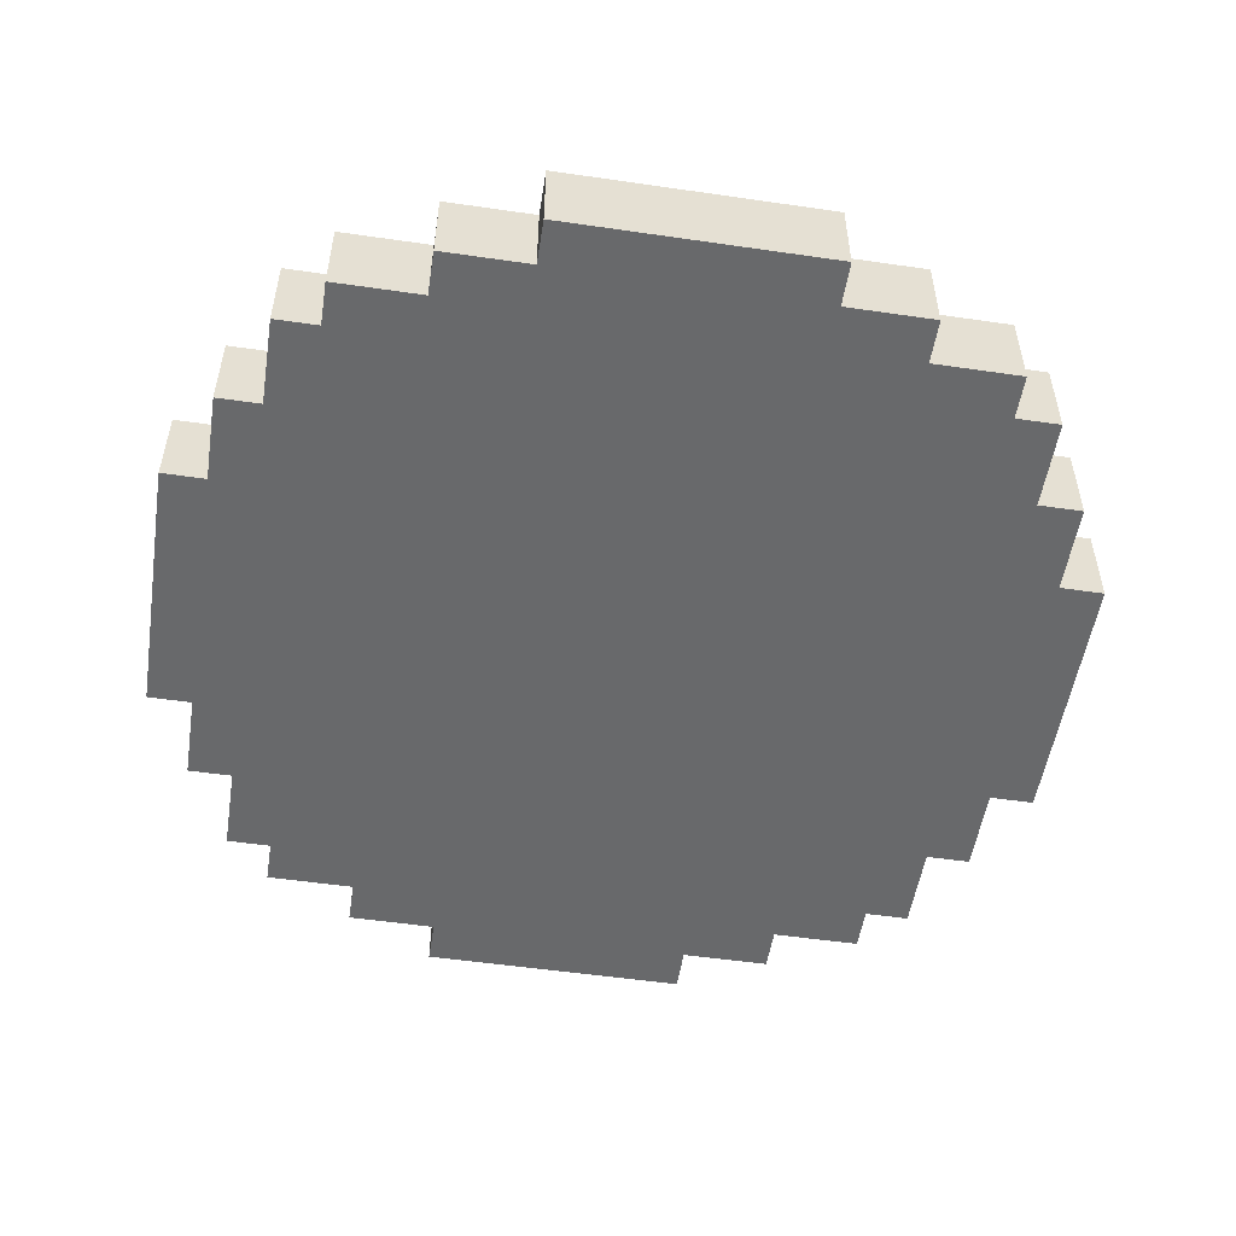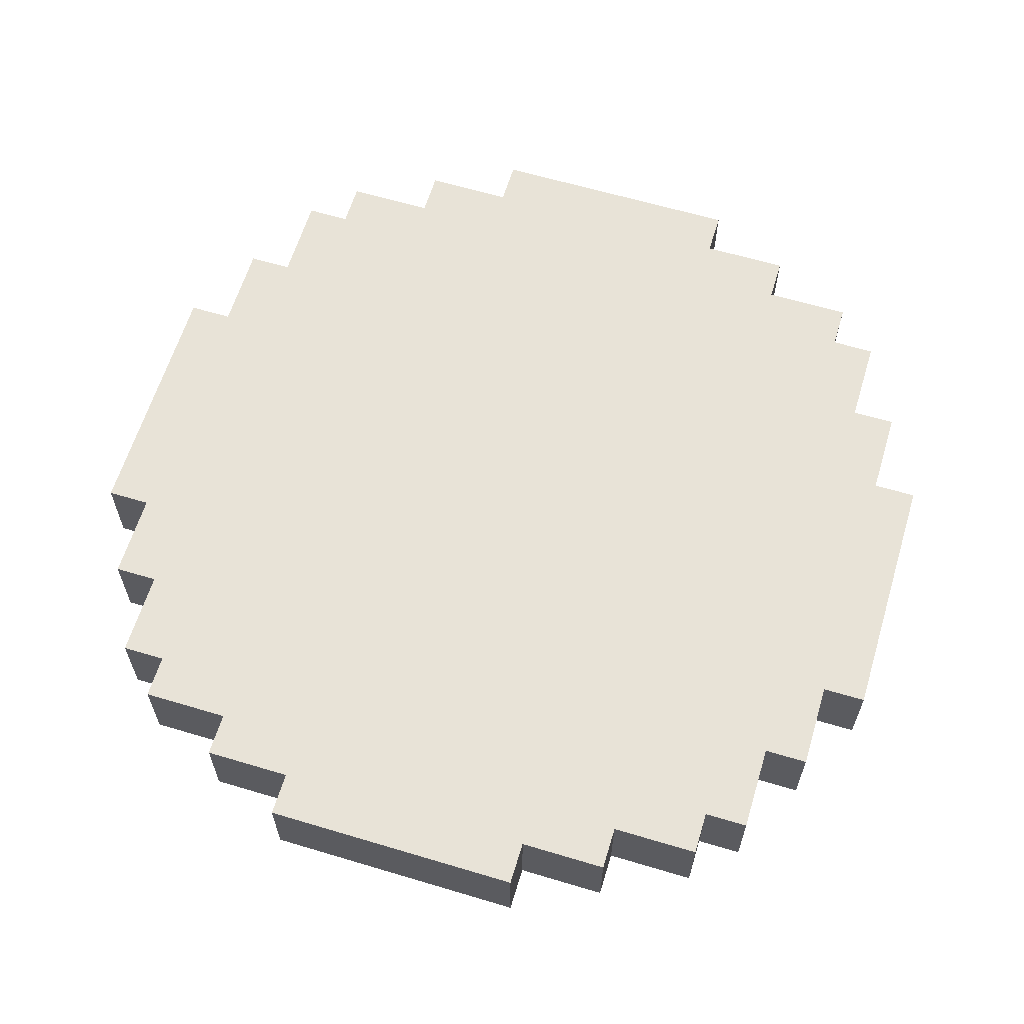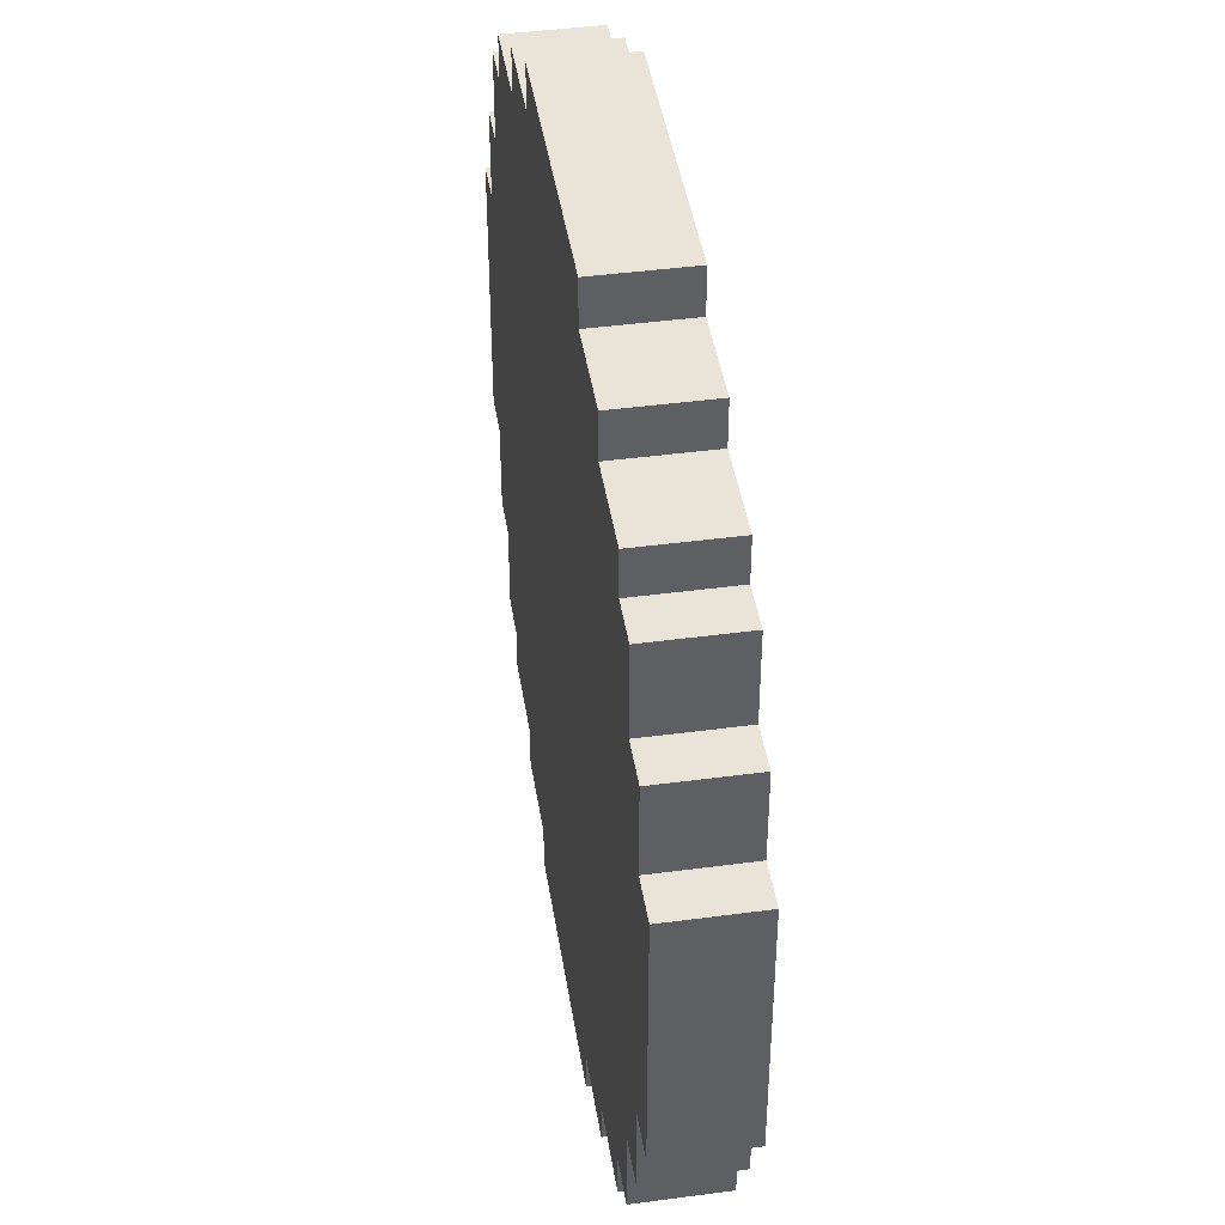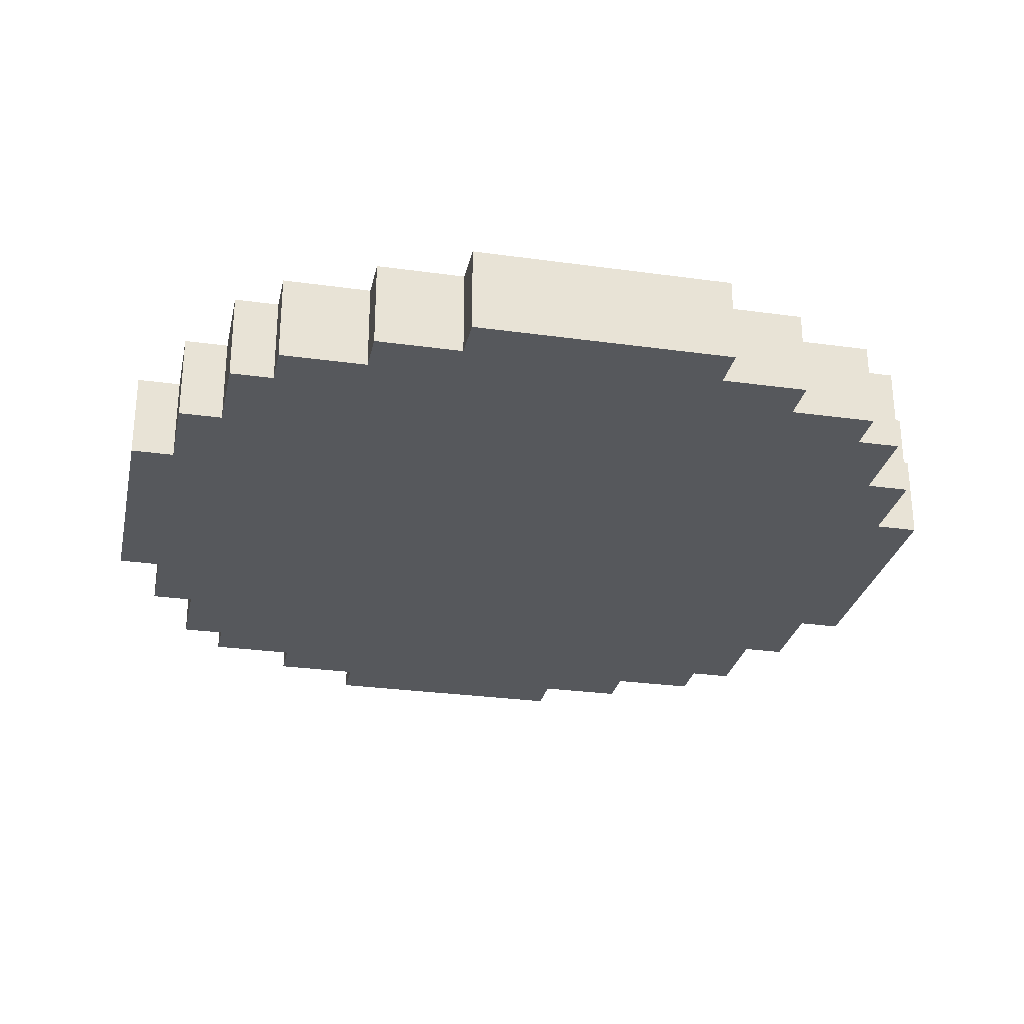
<metadata>
{"format":"obj","ext":"obj","renderer":"f3d","projection":"perspective","resolution":1024,"background":"white","views":[{"elev":-52.6,"azim":-8.9,"up":"+Y"},{"elev":62.3,"azim":106.9,"up":"+Y"},{"elev":43.5,"azim":-98.9,"up":"+Z"},{"elev":-28.2,"azim":-101.9,"up":"+Y"}]}
</metadata>
<code>
v -10 18 3
v -10 18 -3
v -10 20 3
v -10 20 -3
v -9 18 5
v -9 18 3
v -9 18 -3
v -9 18 -5
v -9 20 5
v -9 20 3
v -9 20 -3
v -9 20 -5
v -8 18 7
v -8 18 6
v -8 18 5
v -8 18 -5
v -8 18 -6
v -8 18 -7
v -8 19 6
v -8 19 5
v -8 19 -5
v -8 19 -6
v -8 20 7
v -8 20 5
v -8 20 -5
v -8 20 -7
v -7 18 8
v -7 18 7
v -7 18 -7
v -7 18 -8
v -7 20 8
v -7 20 7
v -7 20 -7
v -7 20 -8
v -5 18 9
v -5 18 8
v -5 18 -8
v -5 18 -9
v -5 20 9
v -5 20 8
v -5 20 -8
v -5 20 -9
v -3 18 10
v -3 18 9
v -3 18 -9
v -3 18 -10
v -3 19 9
v -3 19 -9
v -3 20 10
v -3 20 9
v -3 20 -9
v -3 20 -10
v 3 18 10
v 3 18 9
v 3 18 -9
v 3 18 -10
v 3 19 9
v 3 19 -9
v 3 20 10
v 3 20 9
v 3 20 -9
v 3 20 -10
v 5 18 9
v 5 18 8
v 5 18 -8
v 5 18 -9
v 5 20 9
v 5 20 8
v 5 20 -8
v 5 20 -9
v 7 18 8
v 7 18 7
v 7 18 -7
v 7 18 -8
v 7 20 8
v 7 20 7
v 7 20 -7
v 7 20 -8
v 8 18 7
v 8 18 6
v 8 18 5
v 8 18 -5
v 8 18 -6
v 8 18 -7
v 8 19 6
v 8 19 5
v 8 19 -5
v 8 19 -6
v 8 20 7
v 8 20 5
v 8 20 -5
v 8 20 -7
v 9 18 5
v 9 18 3
v 9 18 -3
v 9 18 -5
v 9 20 5
v 9 20 3
v 9 20 -3
v 9 20 -5
v 10 18 3
v 10 18 -3
v 10 20 3
v 10 20 -3
v -3 18 10
v -3 20 10
v 3 18 10
v 3 20 10
v -5 18 9
v -5 20 9
v -4 18 9
v -4 19 9
v -3 18 9
v -3 19 9
v -3 20 9
v 3 18 9
v 3 19 9
v 3 20 9
v 4 18 9
v 4 19 9
v 5 18 9
v 5 20 9
v -7 18 8
v -7 20 8
v -5 18 8
v -5 20 8
v 5 18 8
v 5 20 8
v 7 18 8
v 7 20 8
v -8 18 7
v -8 20 7
v -7 18 7
v -7 20 7
v 7 18 7
v 7 20 7
v 8 18 7
v 8 20 7
v -9 18 5
v -9 20 5
v -8 18 5
v -8 19 5
v -8 20 5
v 8 18 5
v 8 19 5
v 8 20 5
v 9 18 5
v 9 20 5
v -10 18 3
v -10 20 3
v -9 18 3
v -9 20 3
v 9 18 3
v 9 20 3
v 10 18 3
v 10 20 3
v -10 18 -3
v -10 20 -3
v -9 18 -3
v -9 20 -3
v 9 18 -3
v 9 20 -3
v 10 18 -3
v 10 20 -3
v -9 18 -5
v -9 20 -5
v -8 18 -5
v -8 19 -5
v -8 20 -5
v 8 18 -5
v 8 19 -5
v 8 20 -5
v 9 18 -5
v 9 20 -5
v -8 18 -7
v -8 20 -7
v -7 18 -7
v -7 20 -7
v 7 18 -7
v 7 20 -7
v 8 18 -7
v 8 20 -7
v -7 18 -8
v -7 20 -8
v -5 18 -8
v -5 20 -8
v 5 18 -8
v 5 20 -8
v 7 18 -8
v 7 20 -8
v -5 18 -9
v -5 20 -9
v -4 18 -9
v -4 19 -9
v -3 18 -9
v -3 19 -9
v -3 20 -9
v 3 18 -9
v 3 19 -9
v 3 20 -9
v 4 18 -9
v 4 19 -9
v 5 18 -9
v 5 20 -9
v -3 18 -10
v -3 20 -10
v 3 18 -10
v 3 20 -10
v -3 18 10
v 3 18 10
v -5 18 9
v -4 18 9
v -3 18 9
v 3 18 9
v 4 18 9
v 5 18 9
v -7 18 8
v -5 18 8
v -4 18 8
v -3 18 8
v 3 18 8
v 4 18 8
v 5 18 8
v 7 18 8
v -8 18 7
v -7 18 7
v -5 18 7
v -3 18 7
v 3 18 7
v 5 18 7
v 7 18 7
v 8 18 7
v -8 18 6
v -7 18 6
v -6 18 6
v -5 18 6
v -2 18 6
v -1 18 6
v 1 18 6
v 2 18 6
v 5 18 6
v 6 18 6
v 7 18 6
v 8 18 6
v -9 18 5
v -8 18 5
v -7 18 5
v -6 18 5
v -5 18 5
v -4 18 5
v 4 18 5
v 5 18 5
v 6 18 5
v 7 18 5
v 8 18 5
v 9 18 5
v -5 18 4
v -4 18 4
v 4 18 4
v 5 18 4
v -10 18 3
v -9 18 3
v -8 18 3
v -7 18 3
v 7 18 3
v 8 18 3
v 9 18 3
v 10 18 3
v -7 18 2
v -2 18 2
v -1 18 2
v 1 18 2
v 2 18 2
v 7 18 2
v -7 18 1
v -2 18 1
v -1 18 1
v 1 18 1
v 2 18 1
v 7 18 1
v -7 18 -1
v -2 18 -1
v -1 18 -1
v 1 18 -1
v 2 18 -1
v 7 18 -1
v -7 18 -2
v -2 18 -2
v -1 18 -2
v 1 18 -2
v 2 18 -2
v 7 18 -2
v -10 18 -3
v -9 18 -3
v -8 18 -3
v -7 18 -3
v 7 18 -3
v 8 18 -3
v 9 18 -3
v 10 18 -3
v -5 18 -4
v -4 18 -4
v 4 18 -4
v 5 18 -4
v -9 18 -5
v -8 18 -5
v -7 18 -5
v -6 18 -5
v -5 18 -5
v -4 18 -5
v 4 18 -5
v 5 18 -5
v 6 18 -5
v 7 18 -5
v 8 18 -5
v 9 18 -5
v -8 18 -6
v -7 18 -6
v -6 18 -6
v -5 18 -6
v 5 18 -6
v 6 18 -6
v 7 18 -6
v 8 18 -6
v -8 18 -7
v -7 18 -7
v -5 18 -7
v -3 18 -7
v -2 18 -7
v -1 18 -7
v 1 18 -7
v 2 18 -7
v 3 18 -7
v 5 18 -7
v 7 18 -7
v 8 18 -7
v -7 18 -8
v -5 18 -8
v -4 18 -8
v -3 18 -8
v 3 18 -8
v 4 18 -8
v 5 18 -8
v 7 18 -8
v -5 18 -9
v -4 18 -9
v -3 18 -9
v 3 18 -9
v 4 18 -9
v 5 18 -9
v -3 18 -10
v 3 18 -10
v -3 20 10
v 3 20 10
v -5 20 9
v -3 20 9
v 3 20 9
v 5 20 9
v -7 20 8
v -5 20 8
v -3 20 8
v 3 20 8
v 5 20 8
v 7 20 8
v -8 20 7
v -7 20 7
v -5 20 7
v -3 20 7
v 3 20 7
v 5 20 7
v 7 20 7
v 8 20 7
v -6 20 6
v -5 20 6
v -2 20 6
v 2 20 6
v 5 20 6
v 6 20 6
v -9 20 5
v -8 20 5
v -7 20 5
v -6 20 5
v -2 20 5
v -1 20 5
v 1 20 5
v 2 20 5
v 6 20 5
v 7 20 5
v 8 20 5
v 9 20 5
v -4 20 4
v -3 20 4
v 3 20 4
v 4 20 4
v -10 20 3
v -9 20 3
v -8 20 3
v -7 20 3
v -4 20 3
v -3 20 3
v 3 20 3
v 4 20 3
v 7 20 3
v 8 20 3
v 9 20 3
v 10 20 3
v -6 20 2
v -5 20 2
v -2 20 2
v -1 20 2
v 1 20 2
v 2 20 2
v 5 20 2
v 6 20 2
v -5 20 1
v -2 20 1
v 2 20 1
v 5 20 1
v -5 20 -1
v -2 20 -1
v 2 20 -1
v 5 20 -1
v -6 20 -2
v -5 20 -2
v -2 20 -2
v -1 20 -2
v 1 20 -2
v 2 20 -2
v 5 20 -2
v 6 20 -2
v -10 20 -3
v -9 20 -3
v -8 20 -3
v -7 20 -3
v -4 20 -3
v -3 20 -3
v 3 20 -3
v 4 20 -3
v 7 20 -3
v 8 20 -3
v 9 20 -3
v 10 20 -3
v -4 20 -4
v -3 20 -4
v 3 20 -4
v 4 20 -4
v -9 20 -5
v -8 20 -5
v -7 20 -5
v -6 20 -5
v -2 20 -5
v -1 20 -5
v 1 20 -5
v 2 20 -5
v 6 20 -5
v 7 20 -5
v 8 20 -5
v 9 20 -5
v -7 20 -6
v -6 20 -6
v -5 20 -6
v -2 20 -6
v 2 20 -6
v 5 20 -6
v 6 20 -6
v -8 20 -7
v -7 20 -7
v -6 20 -7
v -5 20 -7
v -3 20 -7
v 3 20 -7
v 5 20 -7
v 7 20 -7
v 8 20 -7
v -7 20 -8
v -5 20 -8
v -3 20 -8
v 3 20 -8
v 5 20 -8
v 7 20 -8
v -5 20 -9
v -3 20 -9
v 3 20 -9
v 5 20 -9
v -3 20 -10
v 3 20 -10
f 3 2 1
f 4 2 3
f 9 6 5
f 10 6 9
f 11 8 7
f 12 8 11
f 19 14 13
f 19 15 14
f 20 15 19
f 21 17 16
f 22 18 17
f 22 17 21
f 23 20 19
f 23 19 13
f 24 20 23
f 25 22 21
f 26 18 22
f 26 22 25
f 31 28 27
f 32 28 31
f 33 30 29
f 34 30 33
f 39 36 35
f 40 36 39
f 41 38 37
f 42 38 41
f 47 44 43
f 48 46 45
f 49 47 43
f 50 47 49
f 51 46 48
f 52 46 51
f 53 54 57
f 55 56 58
f 53 57 59
f 59 57 60
f 58 56 61
f 61 56 62
f 63 64 67
f 67 64 68
f 65 66 69
f 69 66 70
f 71 72 75
f 75 72 76
f 73 74 77
f 77 74 78
f 79 80 85
f 80 81 85
f 85 81 86
f 82 83 87
f 83 84 88
f 87 83 88
f 85 86 89
f 79 85 89
f 89 86 90
f 87 88 91
f 88 84 92
f 91 88 92
f 93 94 97
f 97 94 98
f 95 96 99
f 99 96 100
f 101 102 103
f 103 102 104
f 107 106 105
f 108 106 107
f 111 110 109
f 112 110 111
f 113 112 111
f 114 110 112
f 114 112 113
f 115 110 114
f 119 117 116
f 120 118 117
f 120 117 119
f 121 120 119
f 122 118 120
f 122 120 121
f 125 124 123
f 126 124 125
f 129 128 127
f 130 128 129
f 133 132 131
f 134 132 133
f 137 136 135
f 138 136 137
f 141 140 139
f 142 140 141
f 143 140 142
f 147 145 144
f 147 146 145
f 148 146 147
f 151 150 149
f 152 150 151
f 155 154 153
f 156 154 155
f 157 158 159
f 159 158 160
f 161 162 163
f 163 162 164
f 165 166 167
f 167 166 168
f 168 166 169
f 170 171 173
f 171 172 173
f 173 172 174
f 175 176 177
f 177 176 178
f 179 180 181
f 181 180 182
f 183 184 185
f 185 184 186
f 187 188 189
f 189 188 190
f 191 192 193
f 193 192 194
f 193 194 195
f 194 192 196
f 195 194 196
f 196 192 197
f 198 199 201
f 199 200 202
f 201 199 202
f 201 202 203
f 202 200 204
f 203 202 204
f 205 206 207
f 207 206 208
f 213 210 209
f 214 210 213
f 218 212 211
f 219 213 212
f 219 212 218
f 220 214 213
f 220 213 219
f 221 215 214
f 221 214 220
f 222 216 215
f 222 215 221
f 223 216 222
f 226 218 217
f 227 219 218
f 227 220 219
f 227 218 226
f 228 221 220
f 228 220 227
f 229 222 221
f 229 221 228
f 229 223 222
f 230 224 223
f 230 223 229
f 231 224 230
f 233 226 225
f 234 227 226
f 234 226 233
f 235 227 234
f 236 229 228
f 236 227 235
f 236 228 227
f 236 230 229
f 237 230 236
f 238 230 237
f 239 230 238
f 240 230 239
f 241 231 230
f 241 230 240
f 242 231 241
f 243 232 231
f 243 231 242
f 244 232 243
f 246 234 233
f 247 235 234
f 247 234 246
f 248 236 235
f 248 235 247
f 248 237 236
f 249 237 248
f 250 237 249
f 251 242 241
f 251 241 240
f 252 242 251
f 253 243 242
f 253 242 252
f 254 244 243
f 254 243 253
f 255 244 254
f 257 250 249
f 257 248 247
f 257 249 248
f 258 237 250
f 258 250 257
f 259 252 251
f 259 251 240
f 260 253 252
f 260 252 259
f 260 254 253
f 262 246 245
f 263 247 246
f 263 246 262
f 264 257 247
f 264 247 263
f 264 258 257
f 265 254 260
f 265 255 254
f 265 260 259
f 266 256 255
f 266 255 265
f 267 256 266
f 269 258 264
f 269 264 263
f 270 238 237
f 270 258 269
f 270 237 258
f 271 239 238
f 271 238 270
f 272 240 239
f 272 239 271
f 273 265 259
f 273 240 272
f 273 266 265
f 273 259 240
f 274 266 273
f 275 271 270
f 275 269 263
f 275 274 273
f 275 273 272
f 275 270 269
f 275 272 271
f 276 274 275
f 277 274 276
f 278 274 277
f 279 274 278
f 280 266 274
f 280 274 279
f 281 275 263
f 281 276 275
f 282 277 276
f 282 276 281
f 283 278 277
f 283 277 282
f 284 279 278
f 284 278 283
f 285 280 279
f 285 279 284
f 286 266 280
f 286 280 285
f 287 283 282
f 287 285 284
f 287 286 285
f 287 282 281
f 287 281 263
f 287 284 283
f 288 286 287
f 289 286 288
f 290 286 289
f 291 286 290
f 292 266 286
f 292 286 291
f 293 262 261
f 294 263 262
f 294 262 293
f 295 287 263
f 295 263 294
f 295 288 287
f 296 288 295
f 297 266 292
f 297 292 291
f 298 267 266
f 298 266 297
f 299 268 267
f 299 267 298
f 300 268 299
f 301 288 296
f 302 288 301
f 303 297 291
f 304 297 303
f 305 295 294
f 306 296 295
f 306 295 305
f 307 301 296
f 307 296 306
f 308 301 307
f 309 302 301
f 309 301 308
f 310 288 302
f 310 302 309
f 311 303 291
f 311 304 303
f 312 297 304
f 312 304 311
f 313 297 312
f 314 298 297
f 314 297 313
f 315 299 298
f 315 298 314
f 316 299 315
f 317 307 306
f 318 308 307
f 318 307 317
f 319 309 308
f 319 308 318
f 319 310 309
f 320 310 319
f 321 313 312
f 321 312 311
f 322 314 313
f 322 313 321
f 323 315 314
f 323 314 322
f 324 315 323
f 325 318 317
f 326 320 319
f 326 318 325
f 326 319 318
f 327 310 320
f 327 320 326
f 328 288 310
f 328 310 327
f 329 289 288
f 329 288 328
f 330 290 289
f 330 289 329
f 331 291 290
f 331 290 330
f 332 321 311
f 332 291 331
f 332 311 291
f 333 321 332
f 334 323 322
f 334 321 333
f 334 322 321
f 335 324 323
f 335 323 334
f 336 324 335
f 337 327 326
f 338 328 327
f 338 327 337
f 339 328 338
f 340 330 329
f 340 328 339
f 340 331 330
f 340 329 328
f 340 333 332
f 340 332 331
f 341 334 333
f 341 333 340
f 342 334 341
f 343 335 334
f 343 334 342
f 344 335 343
f 345 339 338
f 346 340 339
f 346 339 345
f 347 341 340
f 347 340 346
f 348 342 341
f 348 341 347
f 349 343 342
f 349 342 348
f 350 343 349
f 351 348 347
f 352 348 351
f 353 354 356
f 356 354 357
f 355 356 360
f 356 357 361
f 360 356 361
f 357 358 362
f 361 357 362
f 362 358 363
f 359 360 366
f 360 361 367
f 366 360 367
f 361 362 368
f 367 361 368
f 362 363 369
f 368 362 369
f 363 364 370
f 369 363 370
f 370 364 371
f 366 367 373
f 368 369 374
f 373 367 374
f 367 368 374
f 369 370 374
f 374 370 375
f 375 370 376
f 370 371 377
f 376 370 377
f 377 371 378
f 365 366 380
f 366 373 381
f 380 366 381
f 373 374 382
f 381 373 382
f 374 375 382
f 375 376 383
f 382 375 383
f 383 376 384
f 384 376 385
f 376 377 386
f 385 376 386
f 377 378 386
f 378 371 387
f 386 378 387
f 371 372 388
f 387 371 388
f 388 372 389
f 381 382 391
f 382 383 391
f 391 383 392
f 386 387 393
f 387 388 393
f 393 388 394
f 379 380 396
f 380 381 397
f 396 380 397
f 381 391 398
f 397 381 398
f 391 392 399
f 398 391 399
f 392 383 400
f 399 392 400
f 386 393 401
f 393 394 401
f 394 388 402
f 401 394 402
f 388 389 403
f 402 388 403
f 389 390 404
f 403 389 404
f 404 390 405
f 398 399 407
f 397 398 407
f 399 400 407
f 407 400 408
f 383 384 409
f 408 400 409
f 400 383 409
f 384 385 410
f 409 384 410
f 385 386 411
f 410 385 411
f 386 401 412
f 411 386 412
f 402 403 412
f 401 402 412
f 403 404 412
f 412 404 413
f 413 404 414
f 408 409 415
f 407 408 415
f 409 410 416
f 415 409 416
f 410 411 416
f 411 412 416
f 412 413 417
f 416 412 417
f 413 414 418
f 417 413 418
f 407 415 419
f 415 416 419
f 416 417 420
f 419 416 420
f 417 418 421
f 420 417 421
f 418 414 422
f 421 418 422
f 407 419 423
f 397 407 423
f 420 421 424
f 423 419 424
f 419 420 424
f 421 422 424
f 424 422 425
f 425 422 426
f 426 422 427
f 427 422 428
f 422 414 429
f 428 422 429
f 414 404 430
f 429 414 430
f 395 396 431
f 396 397 432
f 431 396 432
f 397 423 433
f 432 397 433
f 423 424 433
f 424 425 433
f 433 425 434
f 434 425 435
f 435 425 436
f 428 429 437
f 429 430 437
f 437 430 438
f 430 404 439
f 438 430 439
f 404 405 440
f 439 404 440
f 405 406 441
f 440 405 441
f 441 406 442
f 435 436 443
f 434 435 443
f 436 425 444
f 443 436 444
f 437 438 445
f 428 437 445
f 438 439 446
f 445 438 446
f 432 433 447
f 433 434 448
f 447 433 448
f 434 443 449
f 448 434 449
f 443 444 449
f 449 444 450
f 444 425 451
f 450 444 451
f 425 426 451
f 426 427 452
f 451 426 452
f 427 428 453
f 452 427 453
f 428 445 454
f 453 428 454
f 445 446 454
f 446 439 455
f 454 446 455
f 439 440 456
f 455 439 456
f 440 441 457
f 456 440 457
f 457 441 458
f 449 450 459
f 448 449 459
f 450 451 460
f 459 450 460
f 460 451 461
f 451 452 462
f 461 451 462
f 452 453 462
f 453 454 462
f 454 455 463
f 462 454 463
f 463 455 464
f 455 456 465
f 464 455 465
f 459 460 466
f 448 459 466
f 466 460 467
f 460 461 468
f 467 460 468
f 461 462 469
f 468 461 469
f 463 464 469
f 462 463 469
f 469 464 470
f 470 464 471
f 464 465 472
f 471 464 472
f 456 457 473
f 472 465 473
f 465 456 473
f 473 457 474
f 467 468 475
f 468 469 475
f 469 470 476
f 475 469 476
f 470 471 477
f 476 470 477
f 471 472 478
f 477 471 478
f 472 473 479
f 478 472 479
f 479 473 480
f 476 477 481
f 477 478 482
f 481 477 482
f 478 479 483
f 482 478 483
f 483 479 484
f 482 483 485
f 485 483 486

</code>
